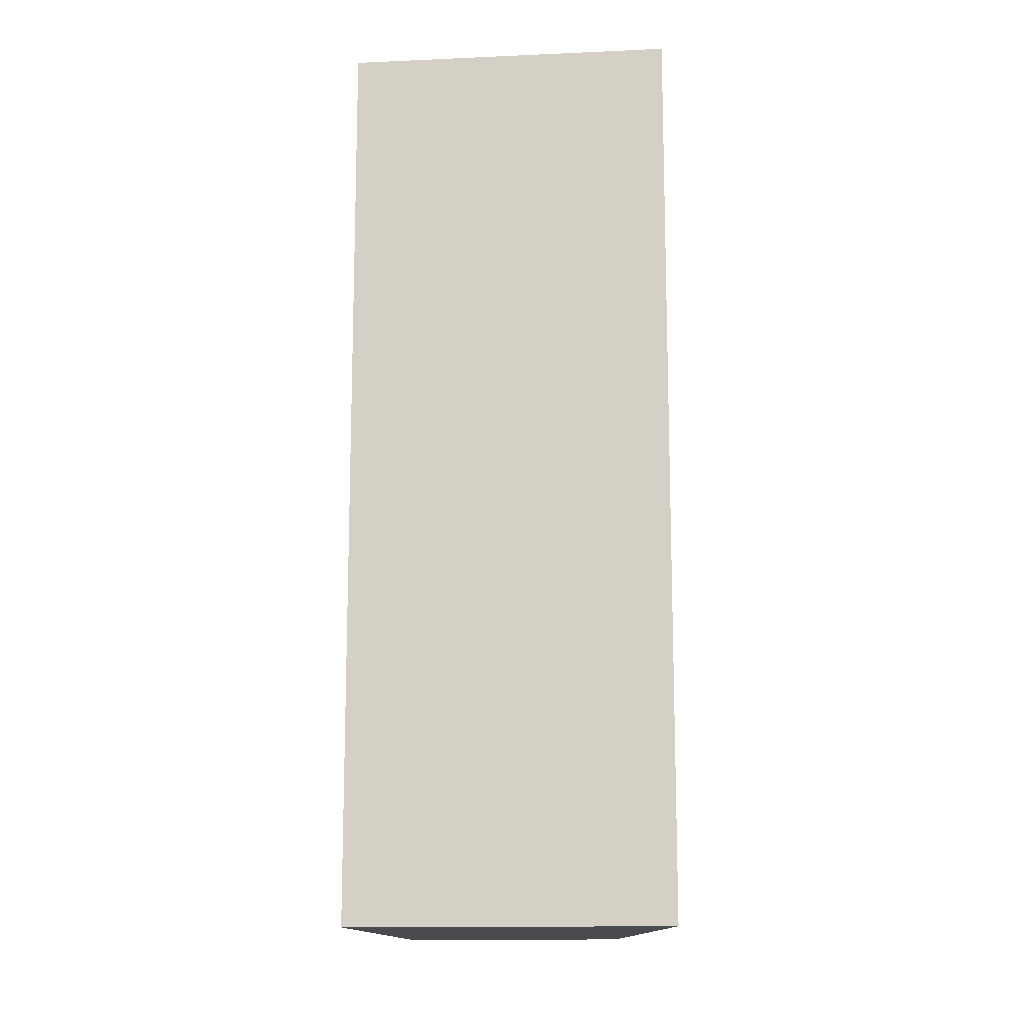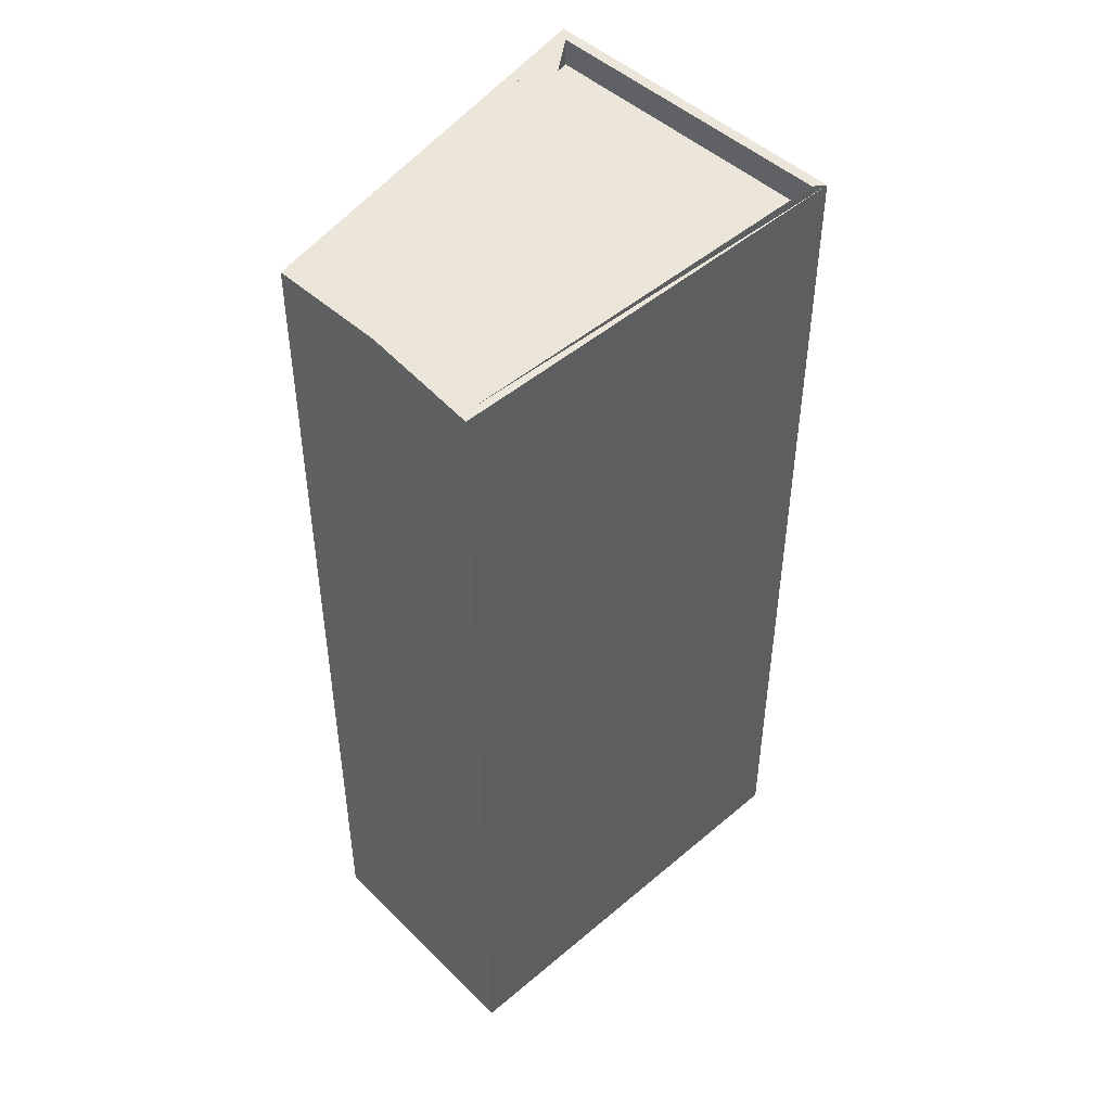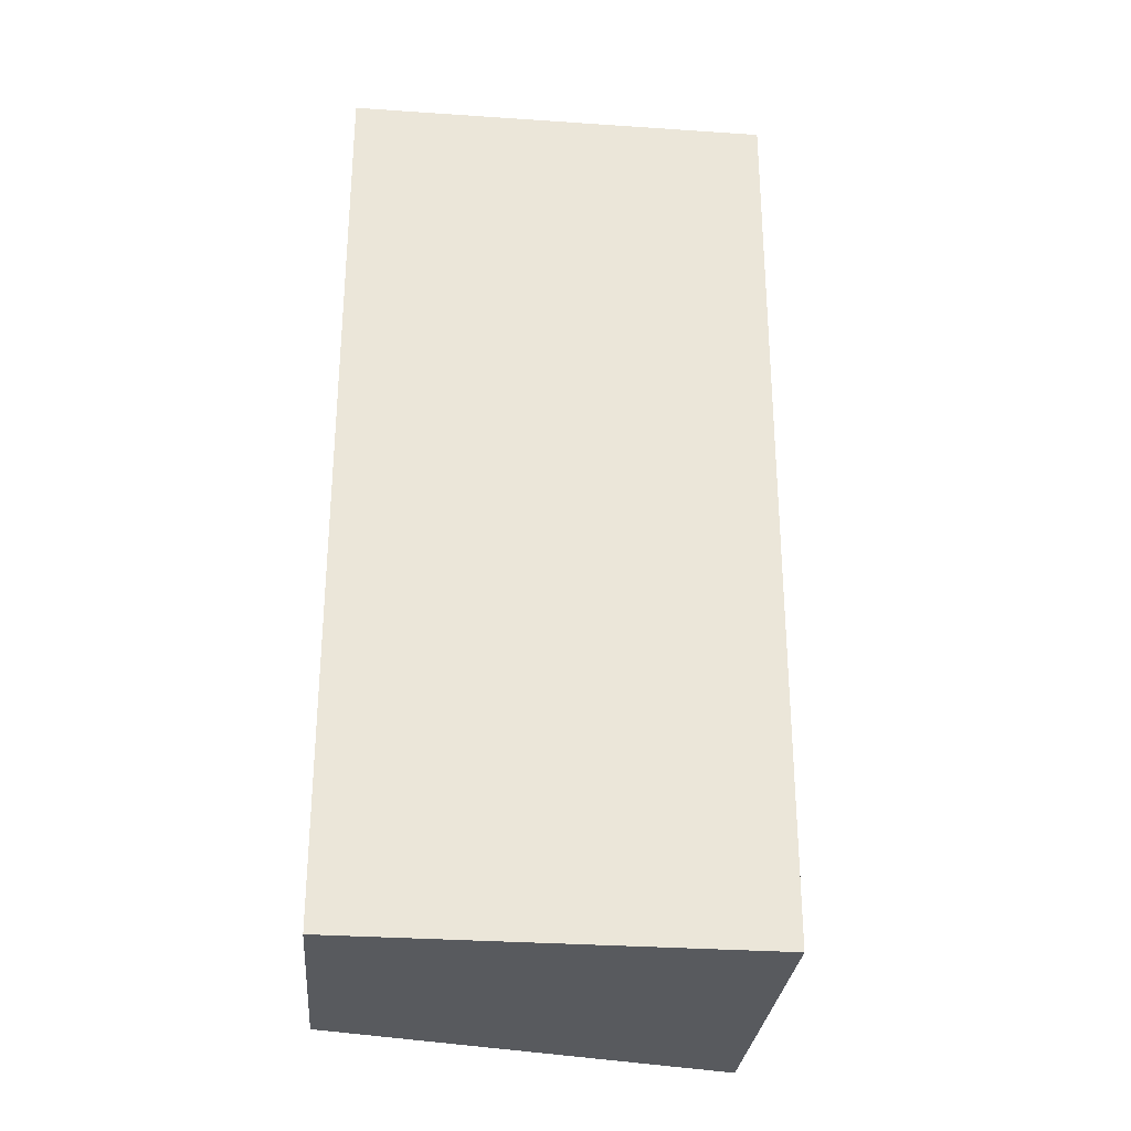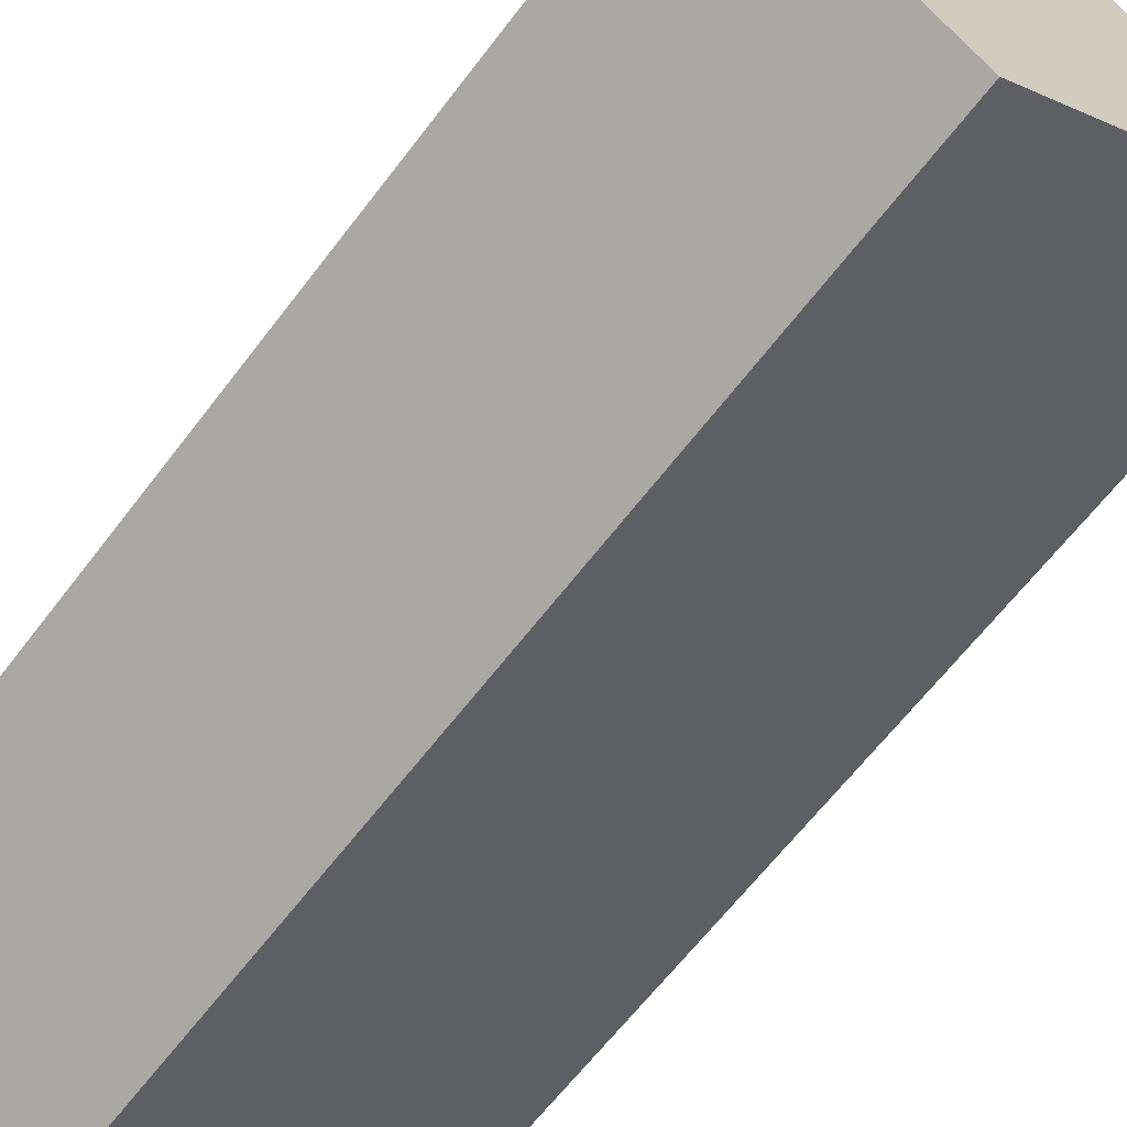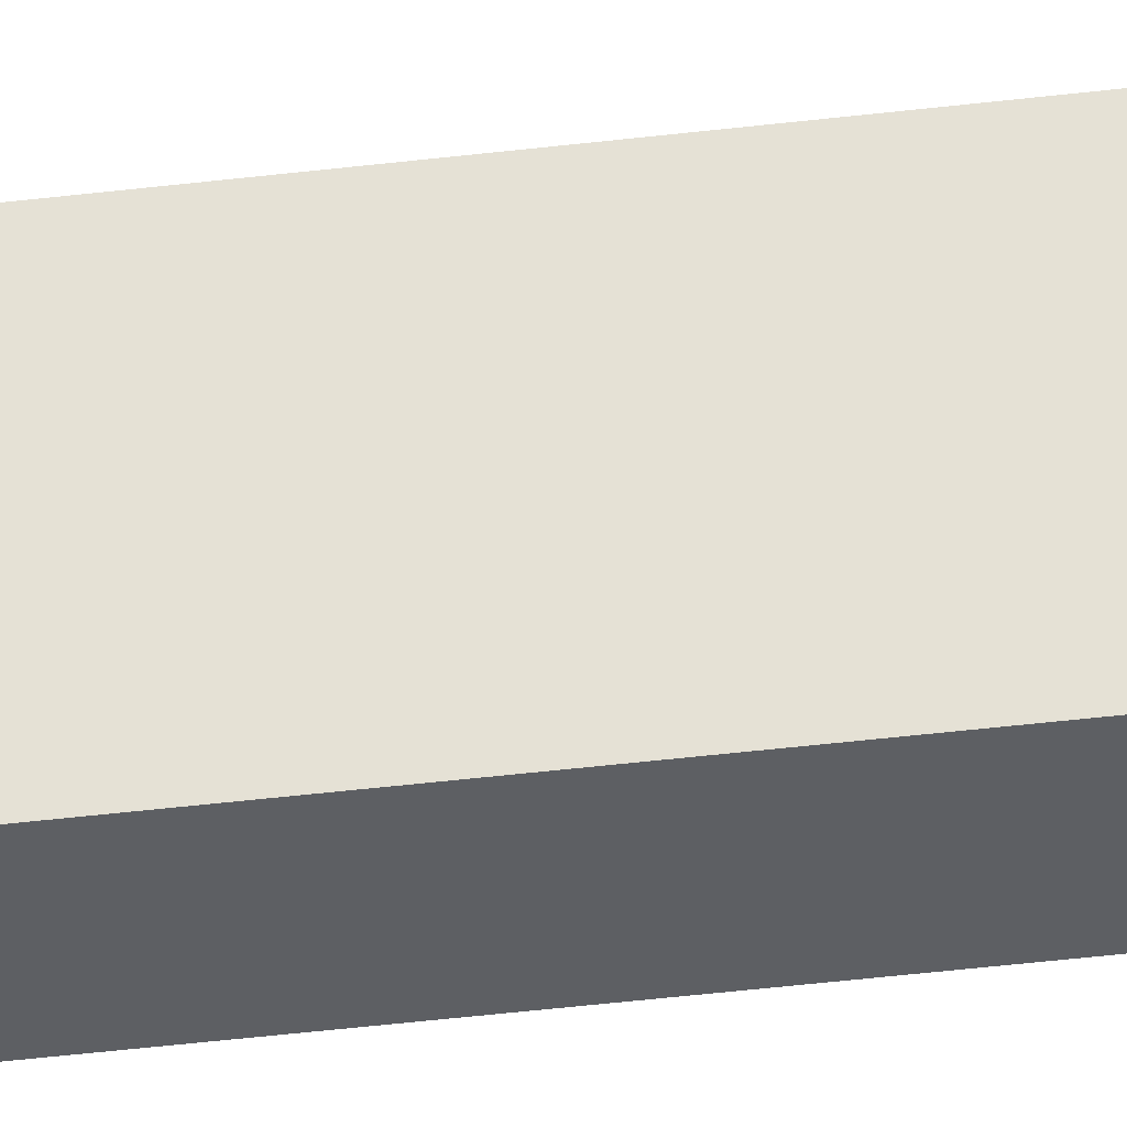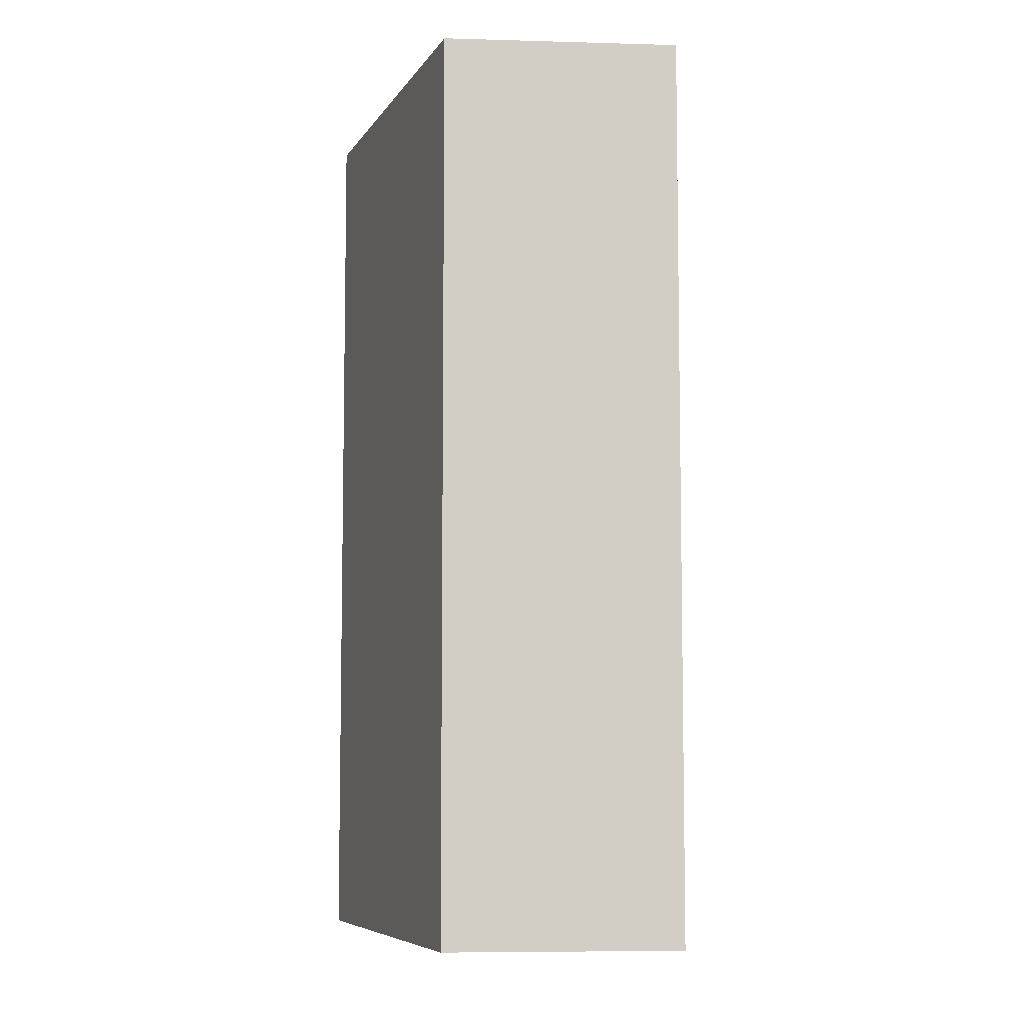
<metadata>
{"format":"obj","ext":"obj","renderer":"f3d","projection":"perspective","resolution":1024,"background":"white","views":[{"elev":-13.7,"azim":44.1,"up":"+Y"},{"elev":48.4,"azim":-96.3,"up":"+Y"},{"elev":-30.8,"azim":-58.4,"up":"+Y"},{"elev":-63.0,"azim":-37.0,"up":"+Z"},{"elev":-76.7,"azim":95.8,"up":"+Z"},{"elev":-7.1,"azim":-149.0,"up":"+Y"}]}
</metadata>
<code>
v -0.3819 0 -3.914
v 5.174 0 0.8599
v 0.7137 0 4.381
v -3.747 0 -1.488
v 5.174 15.9 0.8599
v -3.747 15.9 -1.488
v 0.7137 15.9 4.381
v -0.3819 15.9 -3.914
v 4.861 15.42 0.8599
v 0.7137 15.42 4.147
v -0.3819 15.42 -3.679
v -3.512 15.42 -1.409
v 4.861 15.9 0.8599
v -3.512 15.9 -1.409
v 0.7137 15.9 4.147
v -0.3819 15.9 -3.679
f 1 2 3
f 3 4 1
f 2 3 5
f 1 2 5
f 4 1 6
f 3 4 6
f 3 5 7
f 1 8 5
f 3 7 6
f 1 6 8
f 9 10 11
f 10 12 11
f 9 10 13
f 9 11 13
f 10 12 14
f 12 11 14
f 10 15 13
f 10 15 14
f 11 16 13
f 11 14 16
f 5 15 13
f 5 7 15
f 8 5 13
f 8 14 13
f 7 6 14
f 6 14 16
f 3 2 1
f 1 4 3
f 5 3 2
f 5 2 1
f 6 1 4
f 6 4 3
f 7 5 3
f 5 8 1
f 6 7 3
f 8 6 1
f 11 10 9
f 11 12 10
f 13 10 9
f 13 11 9
f 14 12 10
f 14 11 12
f 13 15 10
f 14 15 10
f 13 16 11
f 16 14 11
f 13 15 5
f 15 7 5
f 13 5 8
f 13 14 8
f 14 6 7
f 16 14 6

</code>
